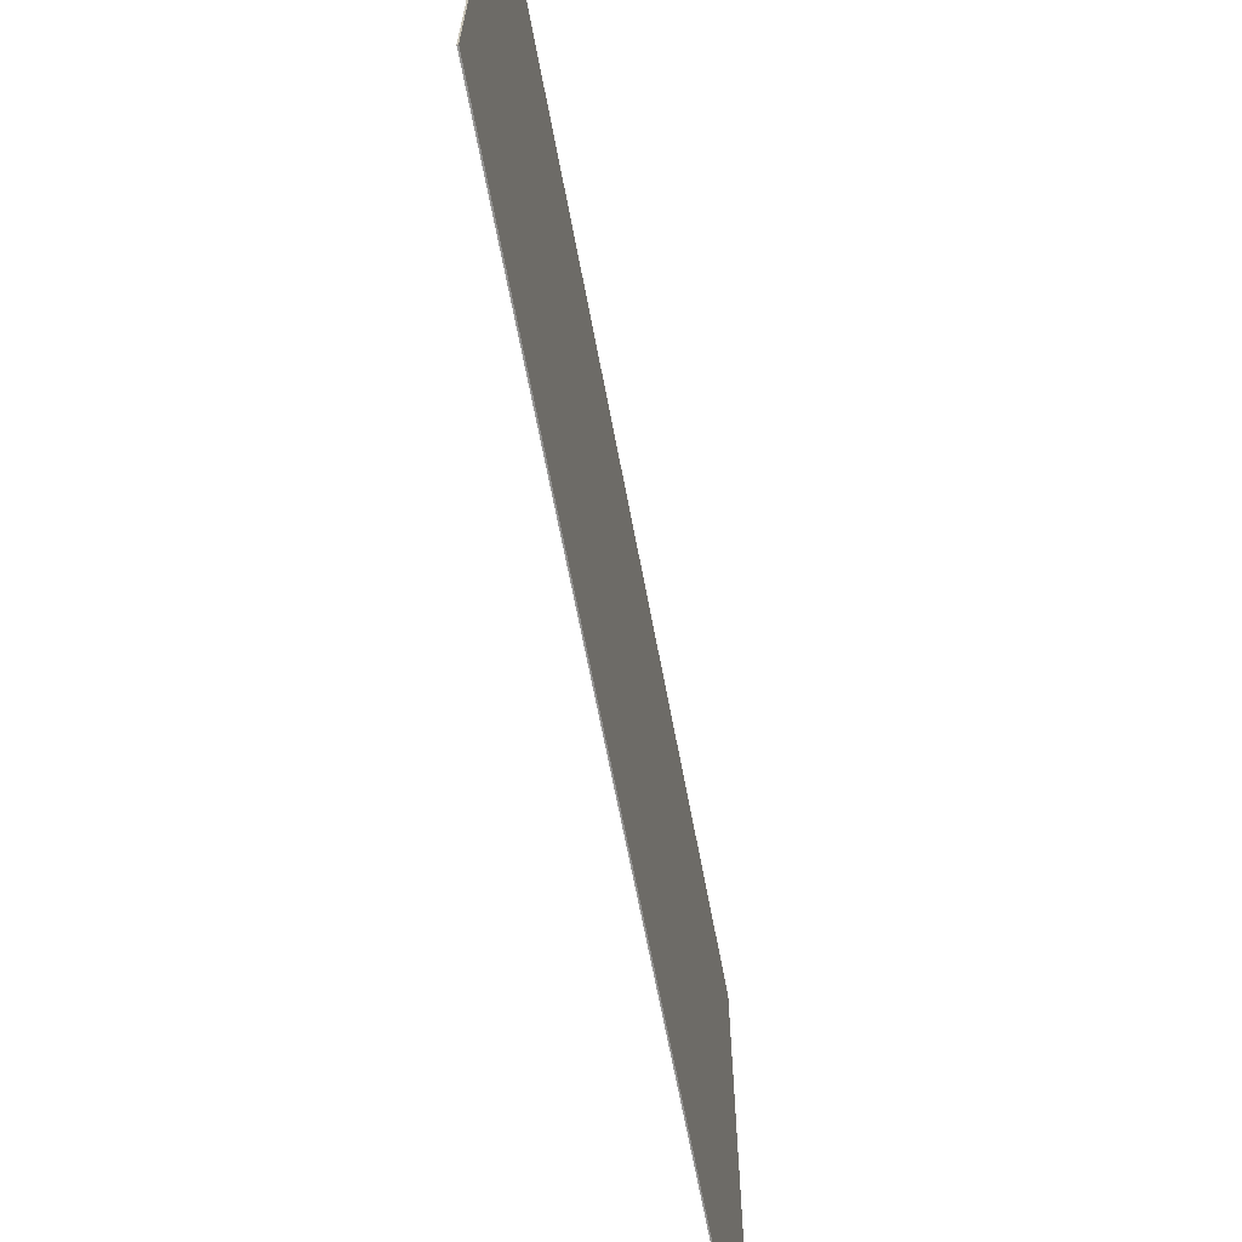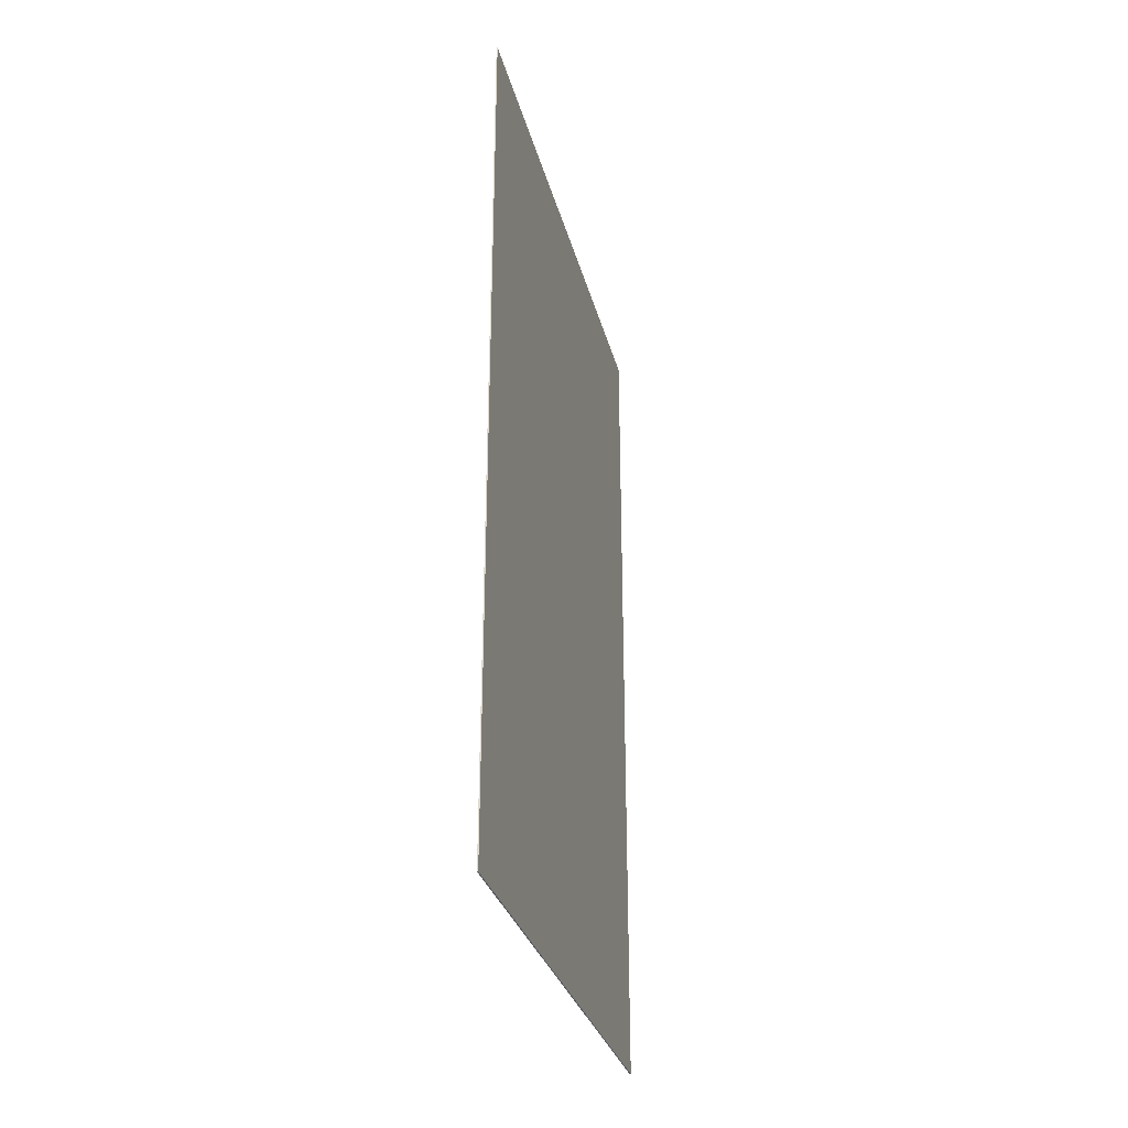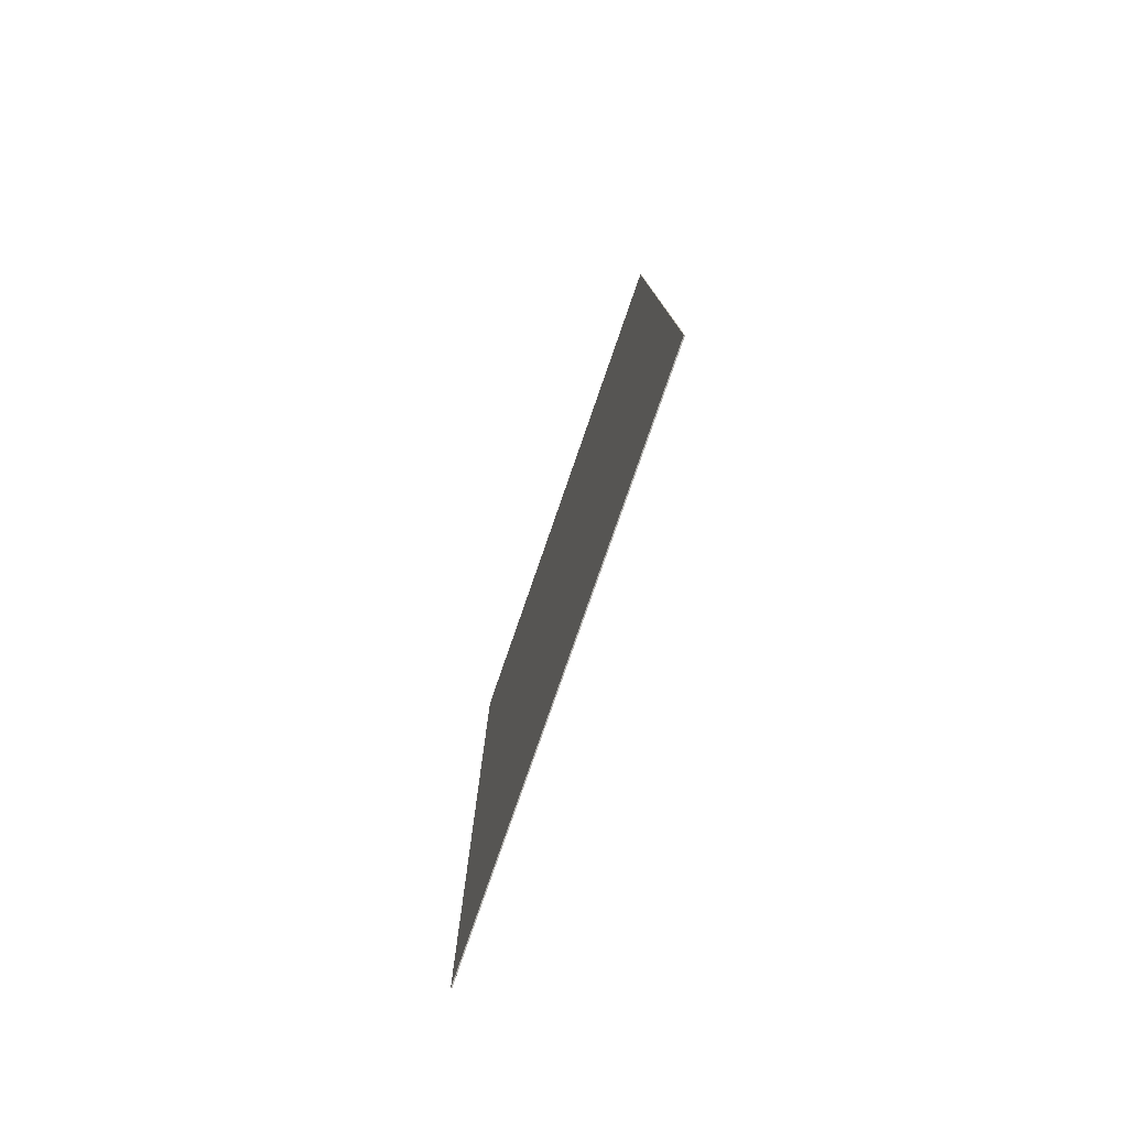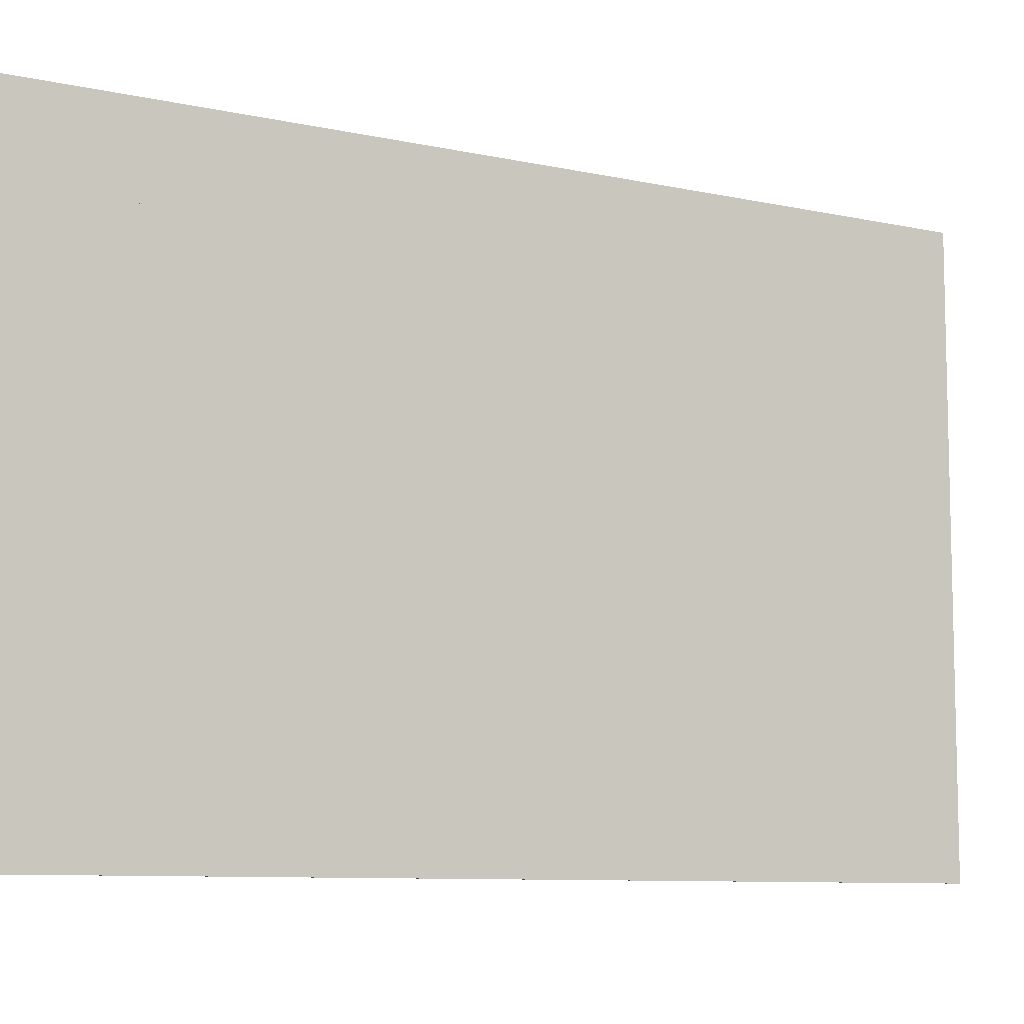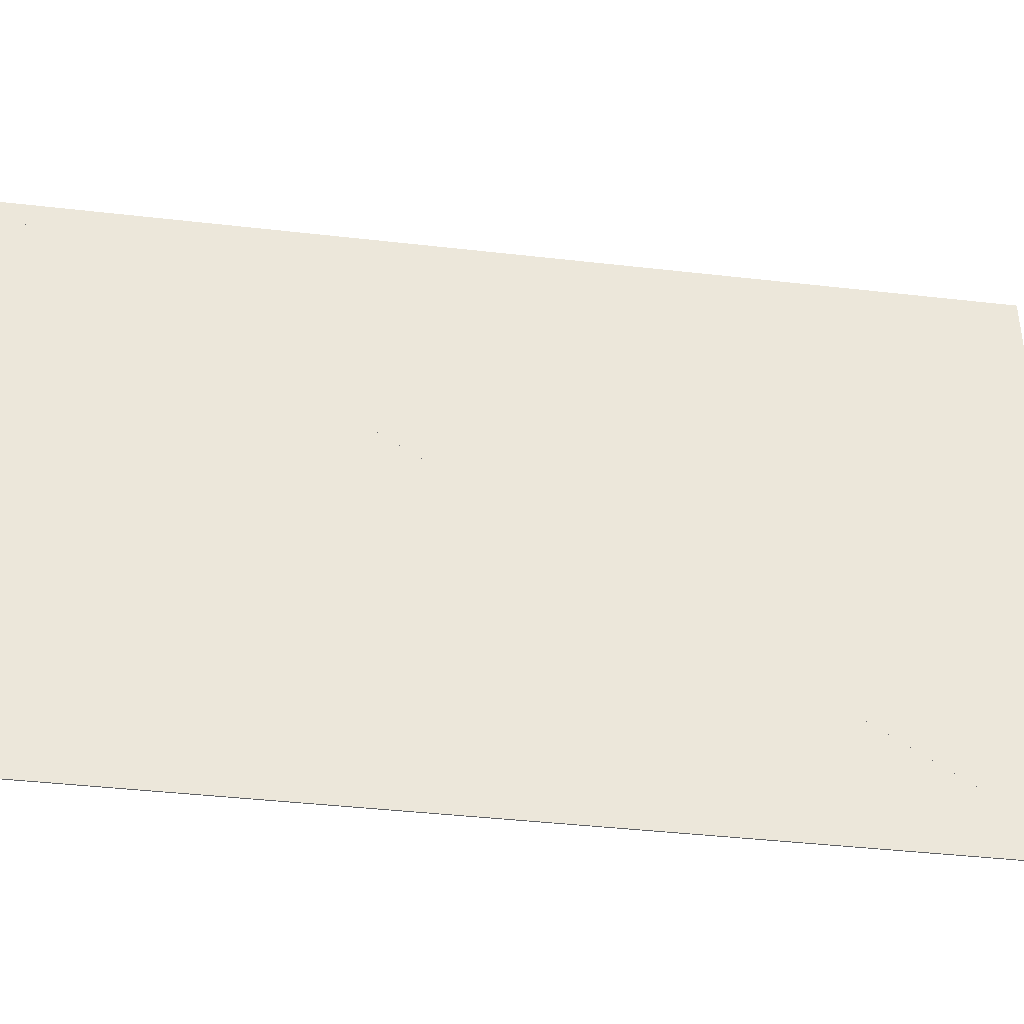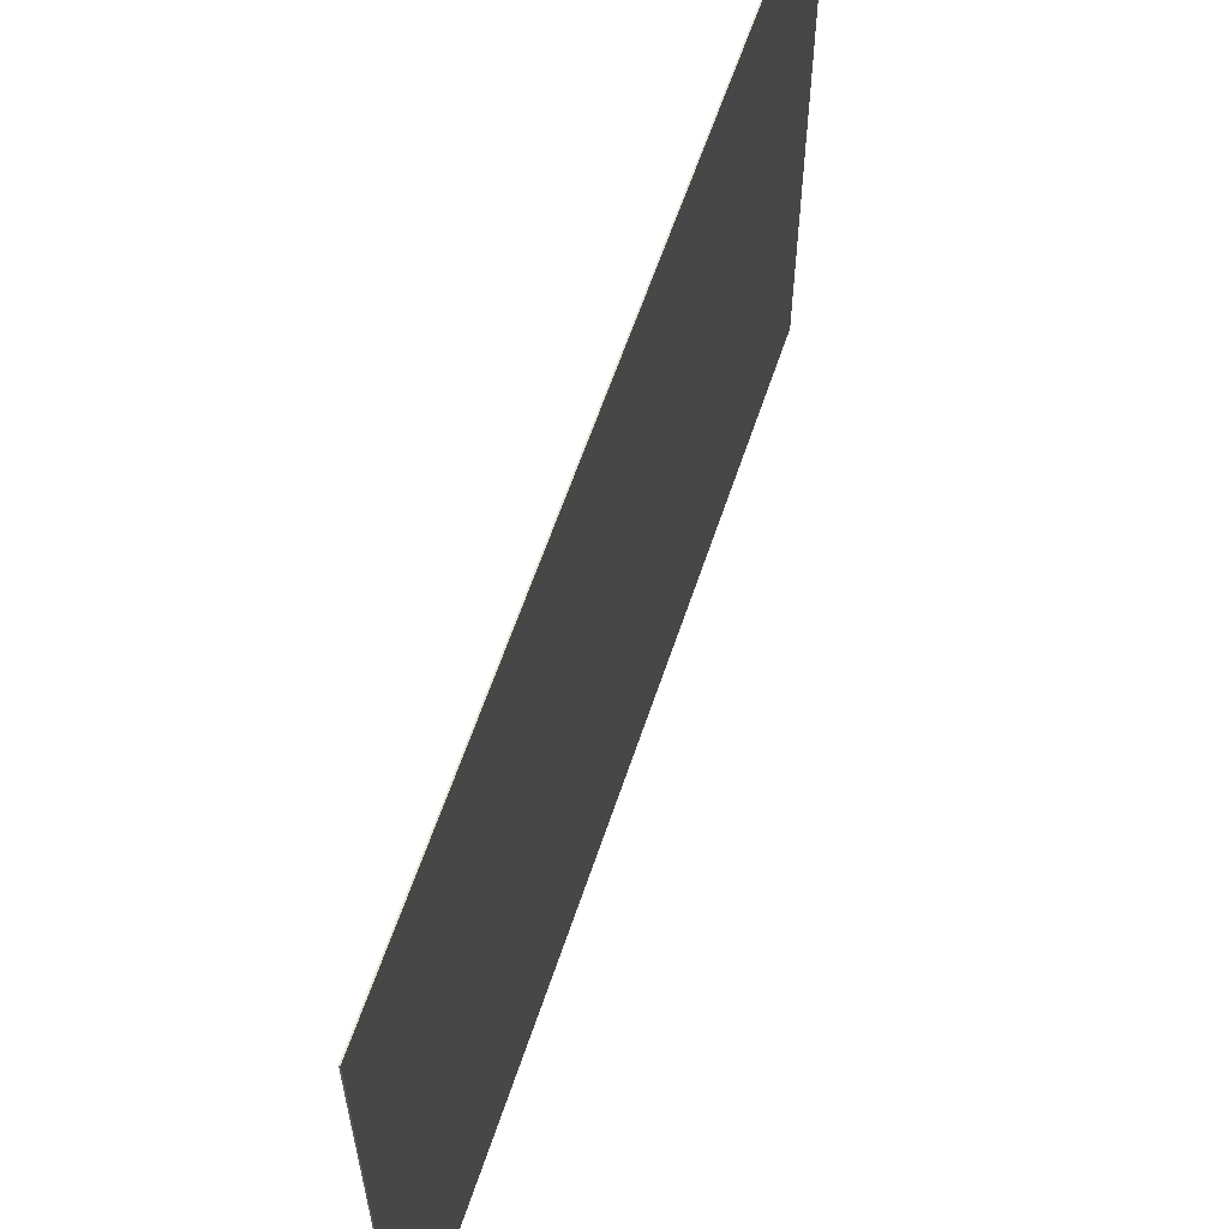
<metadata>
{"format":"obj","ext":"obj","renderer":"f3d","projection":"perspective","resolution":1024,"background":"white","views":[{"elev":-67.4,"azim":10.8,"up":"+Y"},{"elev":-30.5,"azim":-166.2,"up":"+Z"},{"elev":-78.7,"azim":-19.1,"up":"+Z"},{"elev":-8.8,"azim":59.2,"up":"+Y"},{"elev":-39.6,"azim":81.8,"up":"+Y"},{"elev":60.7,"azim":18.3,"up":"+Y"}]}
</metadata>
<code>
v 0.7488 0.06197 0.3606
v 0.7488 -0.4474 0.3606
v 0.7478 -0.4483 -0.4352
v 0.7478 0.06287 -0.4352
v 0.7478 0.06197 0.3606
v 0.7478 -0.4474 0.3606
v 0.7488 -0.4483 -0.4352
v 0.7488 0.06287 -0.4352
f 7 1 2
f 3 6 5
f 1 5 2
f 2 5 6
f 7 2 6
f 7 6 3
f 1 7 3
f 1 3 5
f 8 7 1
f 4 5 3
f 7 3 1
f 1 3 5
f 8 1 5
f 8 5 4
f 7 8 4
f 7 4 3

</code>
